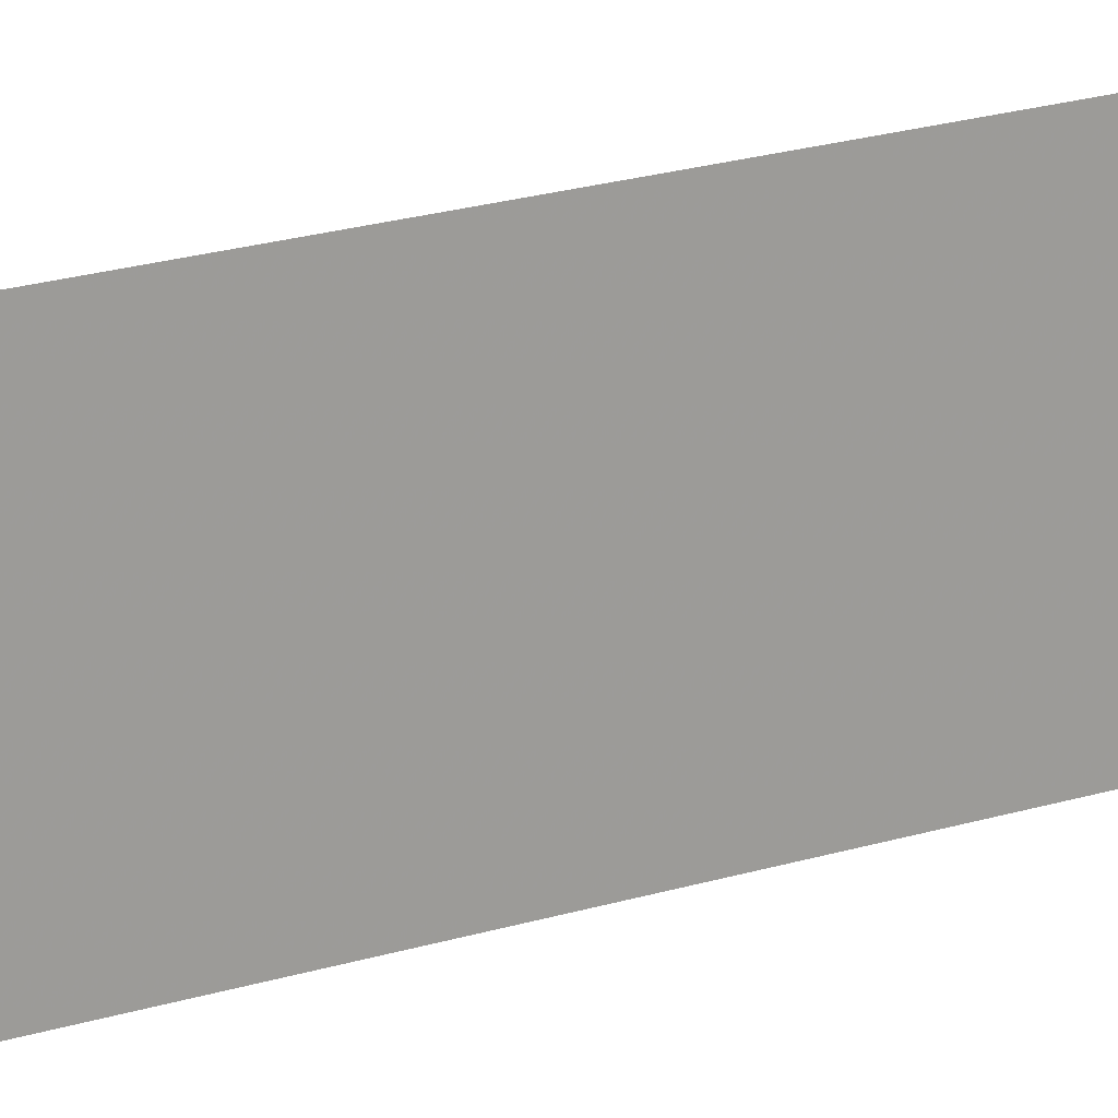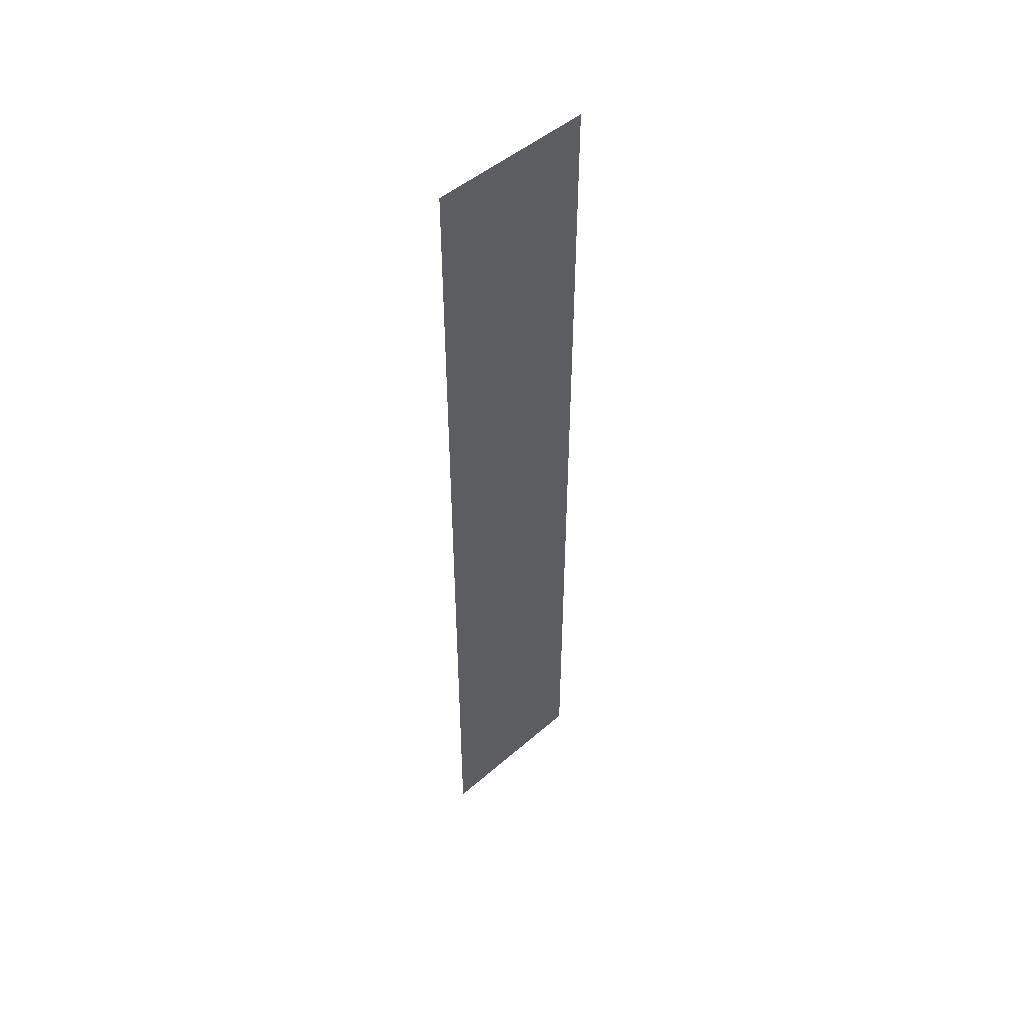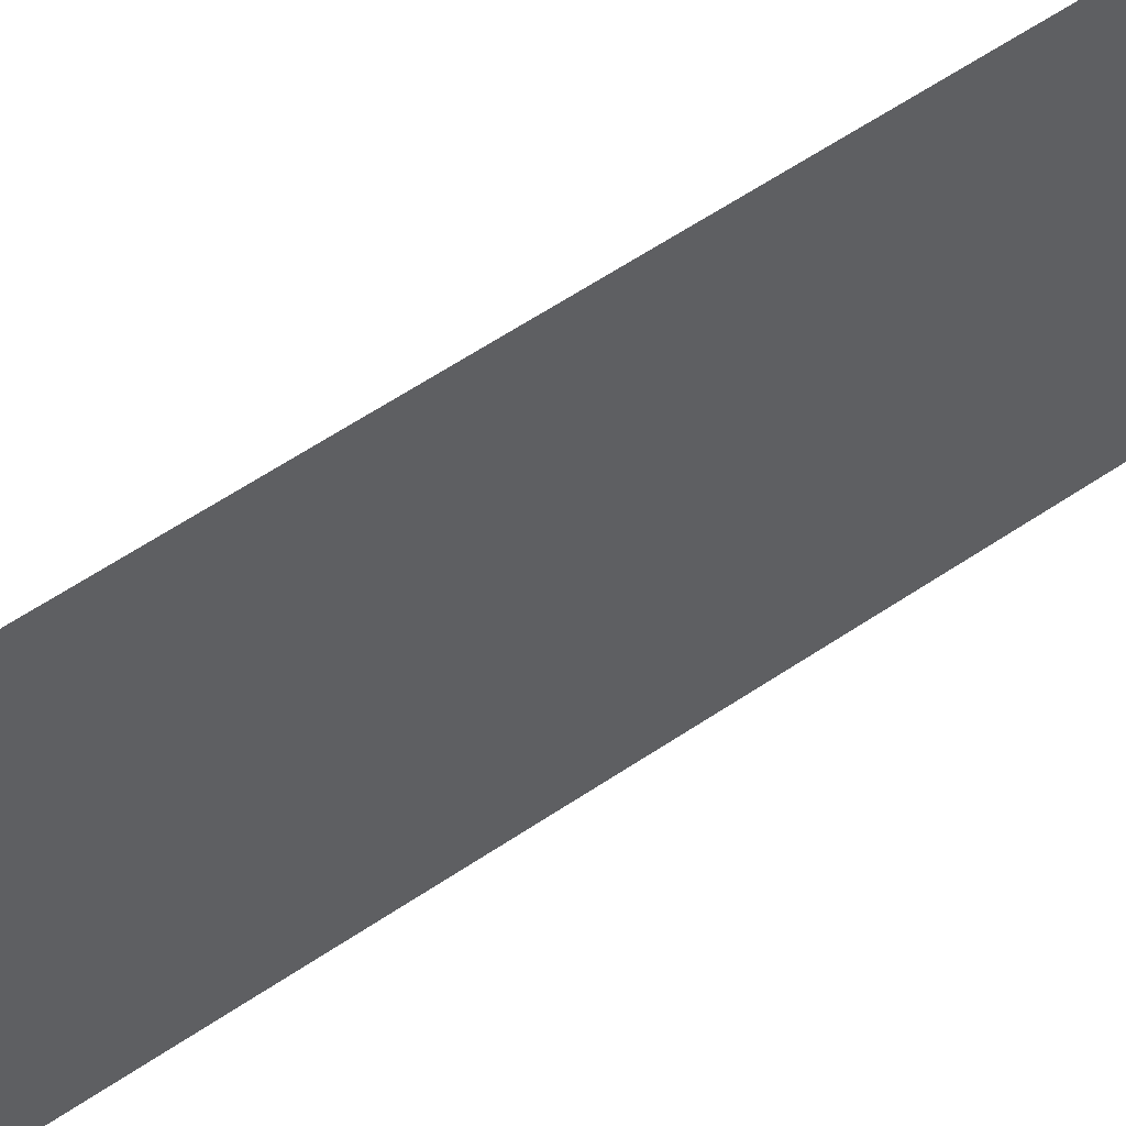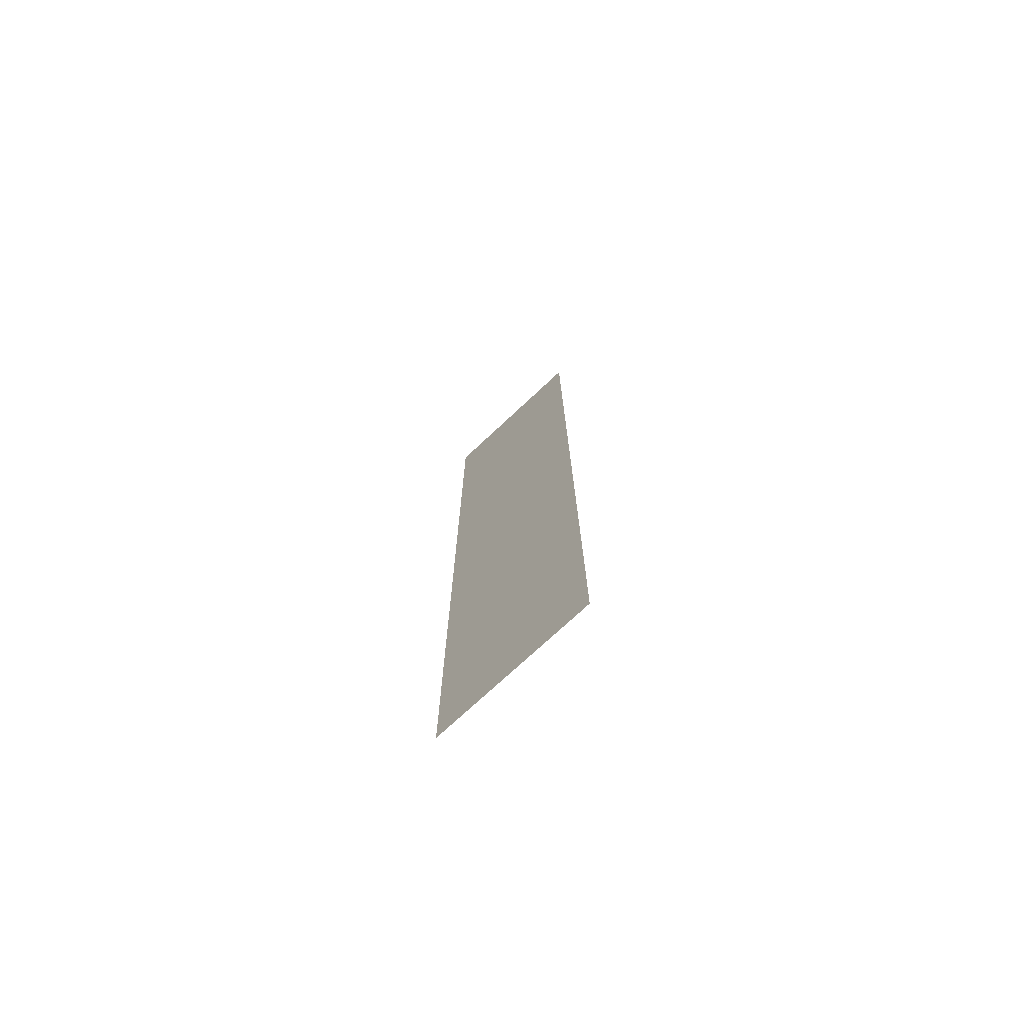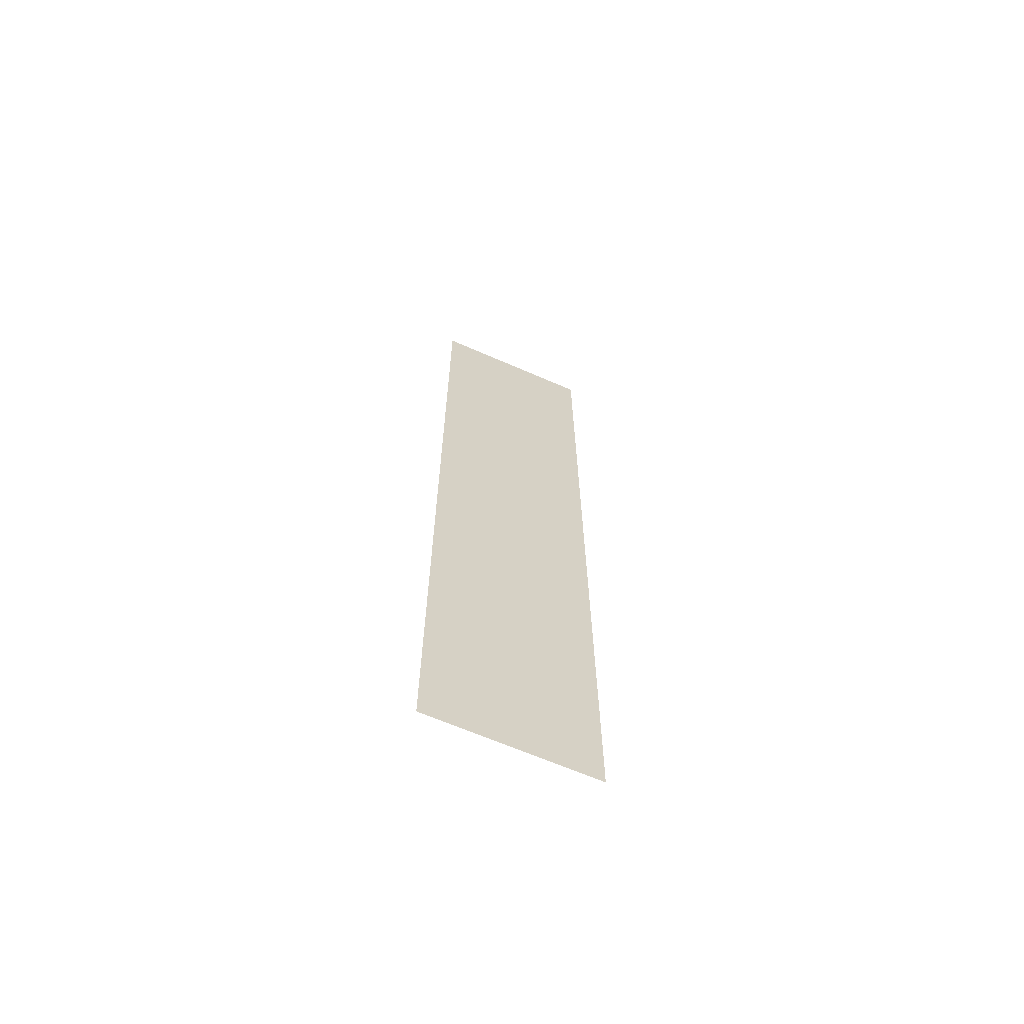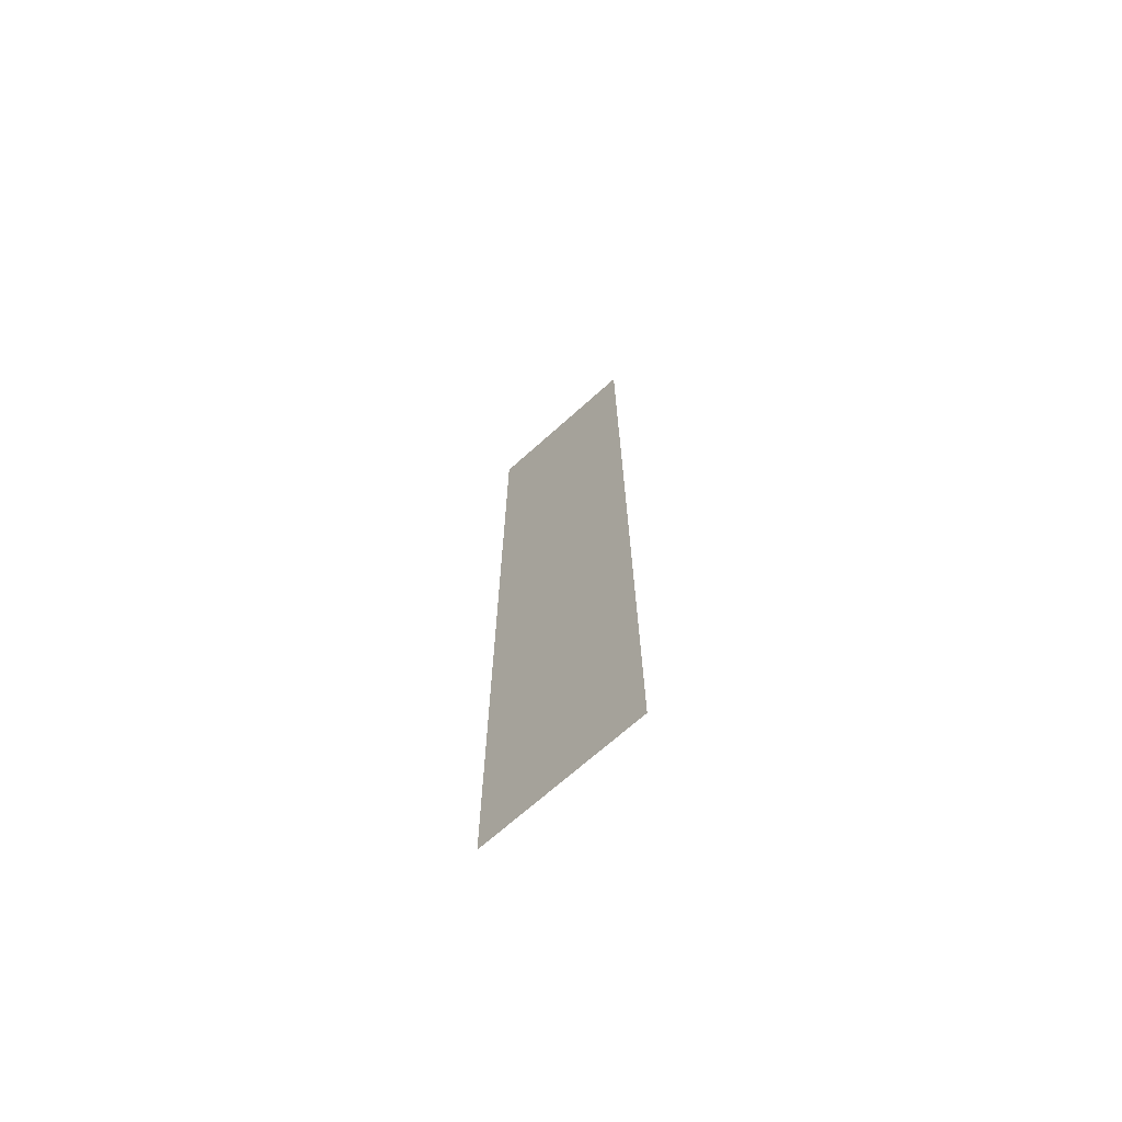
<metadata>
{"format":"obj","ext":"obj","renderer":"f3d","projection":"perspective","resolution":1024,"background":"white","views":[{"elev":19.5,"azim":-121.1,"up":"+Z"},{"elev":48.7,"azim":-134.0,"up":"+Y"},{"elev":49.1,"azim":51.6,"up":"+Z"},{"elev":-74.0,"azim":-46.9,"up":"+Y"},{"elev":-65.6,"azim":-113.7,"up":"+Y"},{"elev":-69.4,"azim":132.0,"up":"+Y"}]}
</metadata>
<code>
v 5670 -38.4 -1690
v 5670 -38.4 -1715
v 5670 102.4 -1715
v 5670 -38.4 -1690
v 5670 102.4 -1715
v 5670 102.4 -1690
f 1 2 3
f 4 5 6

</code>
